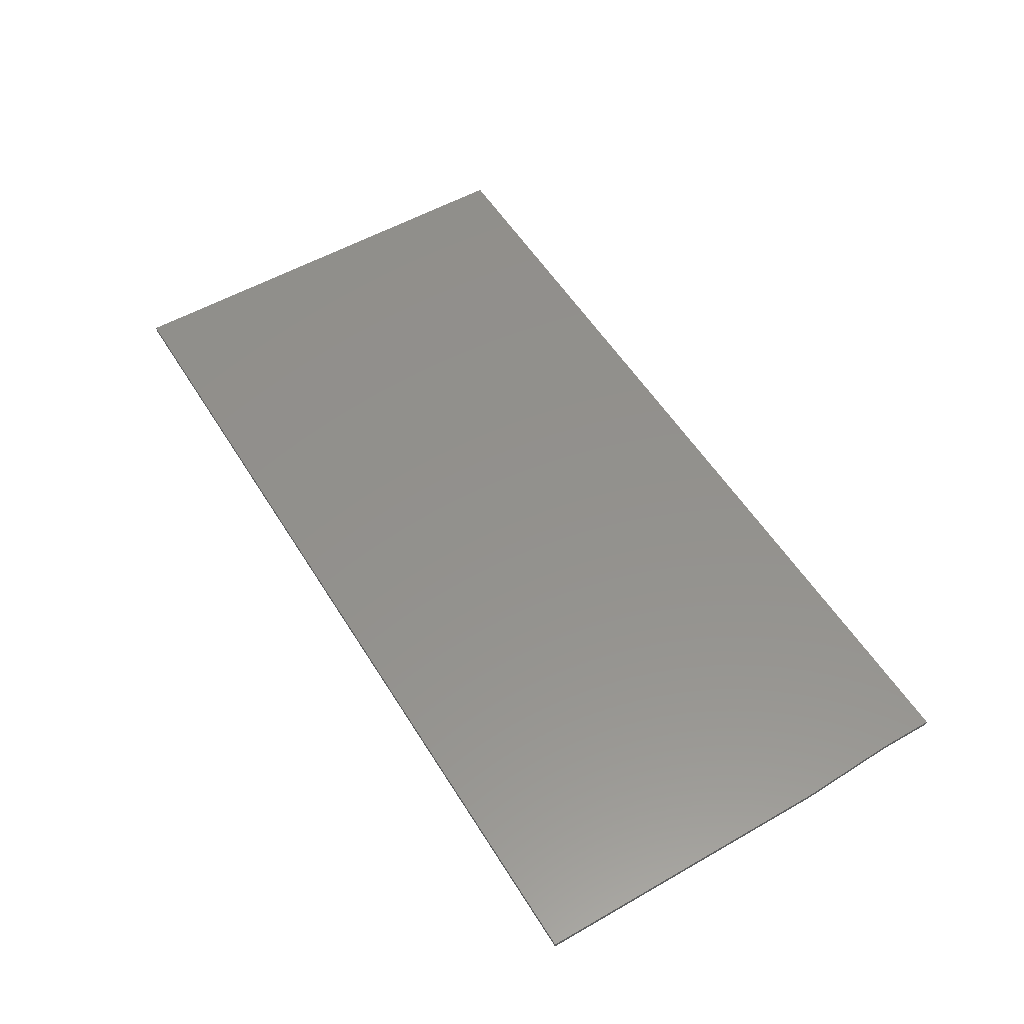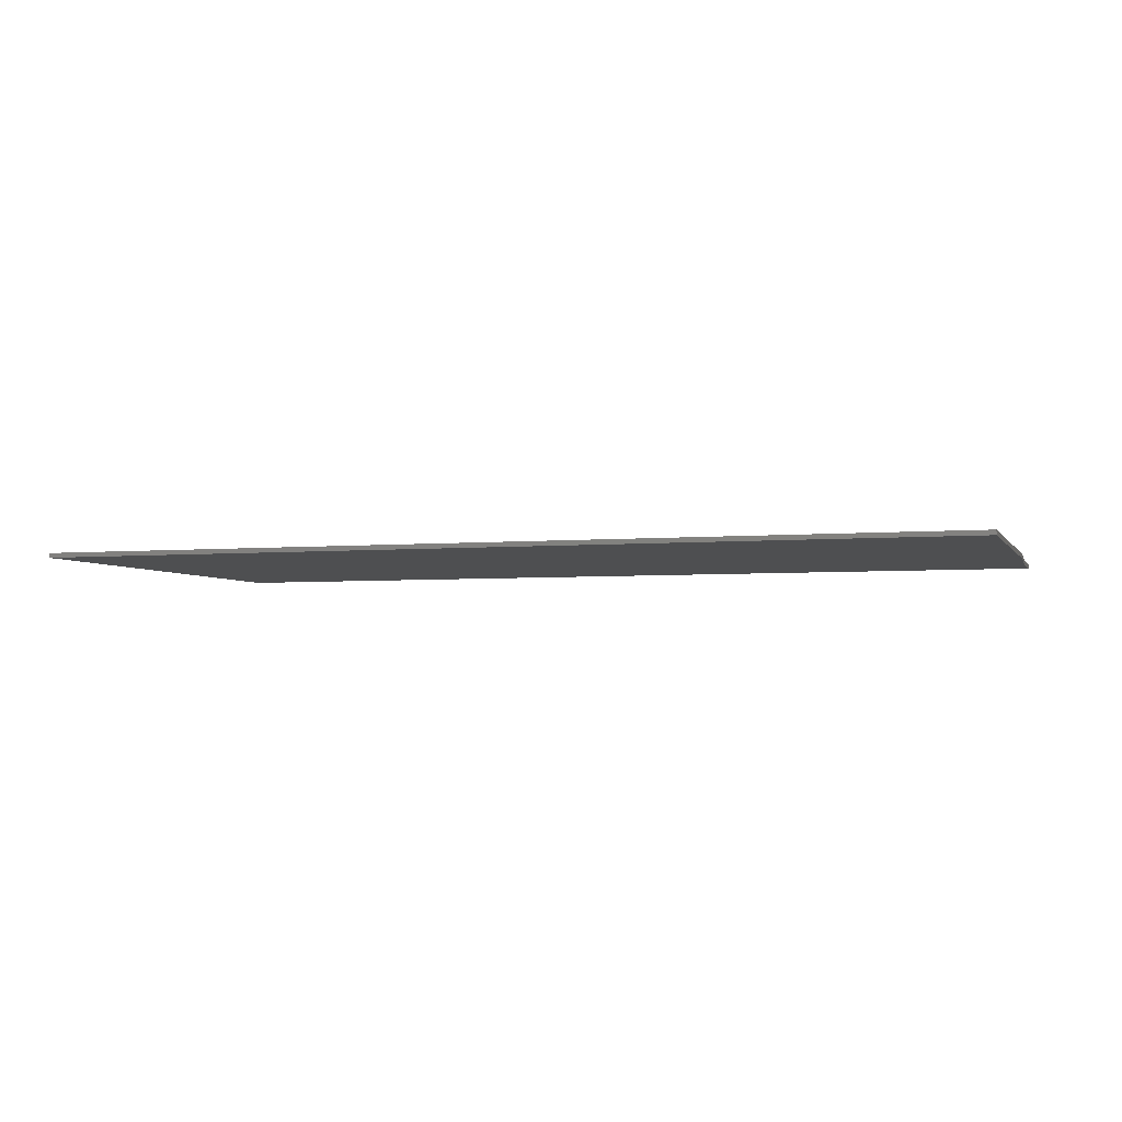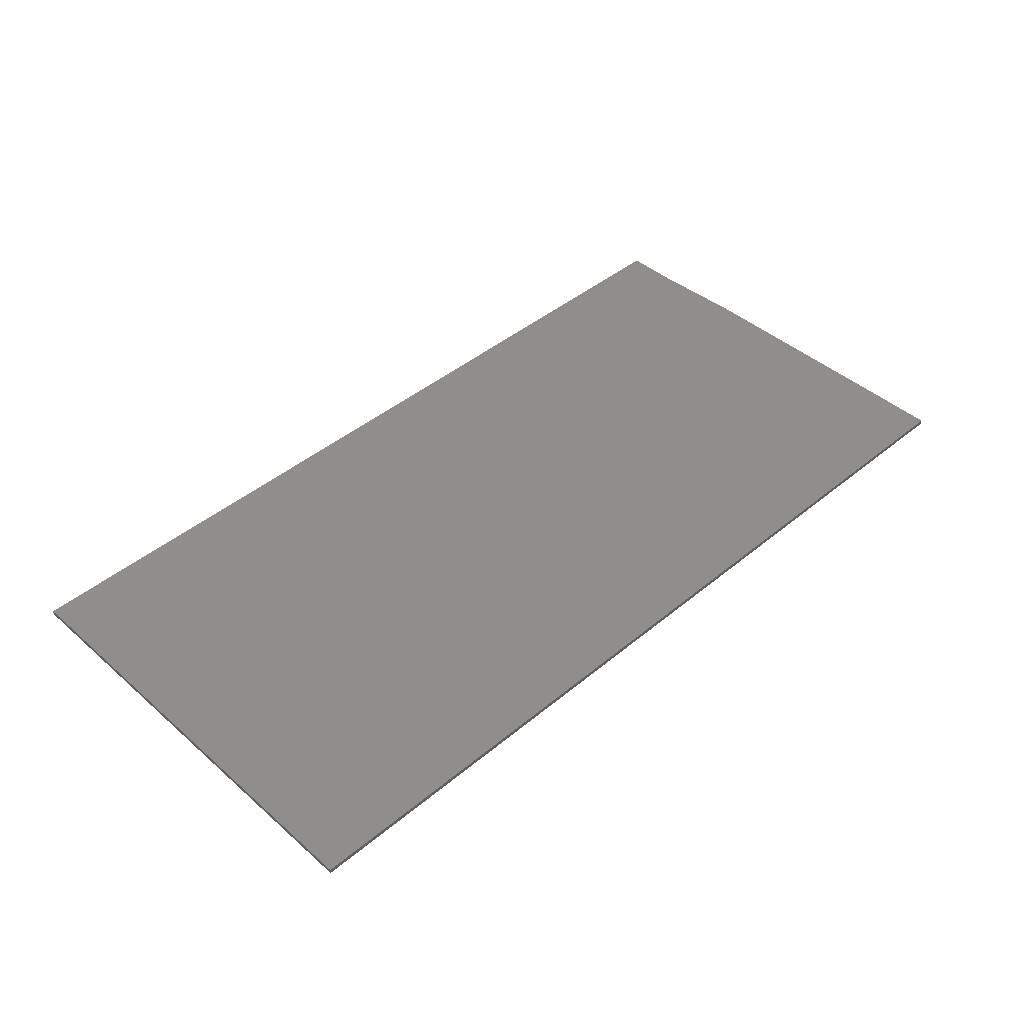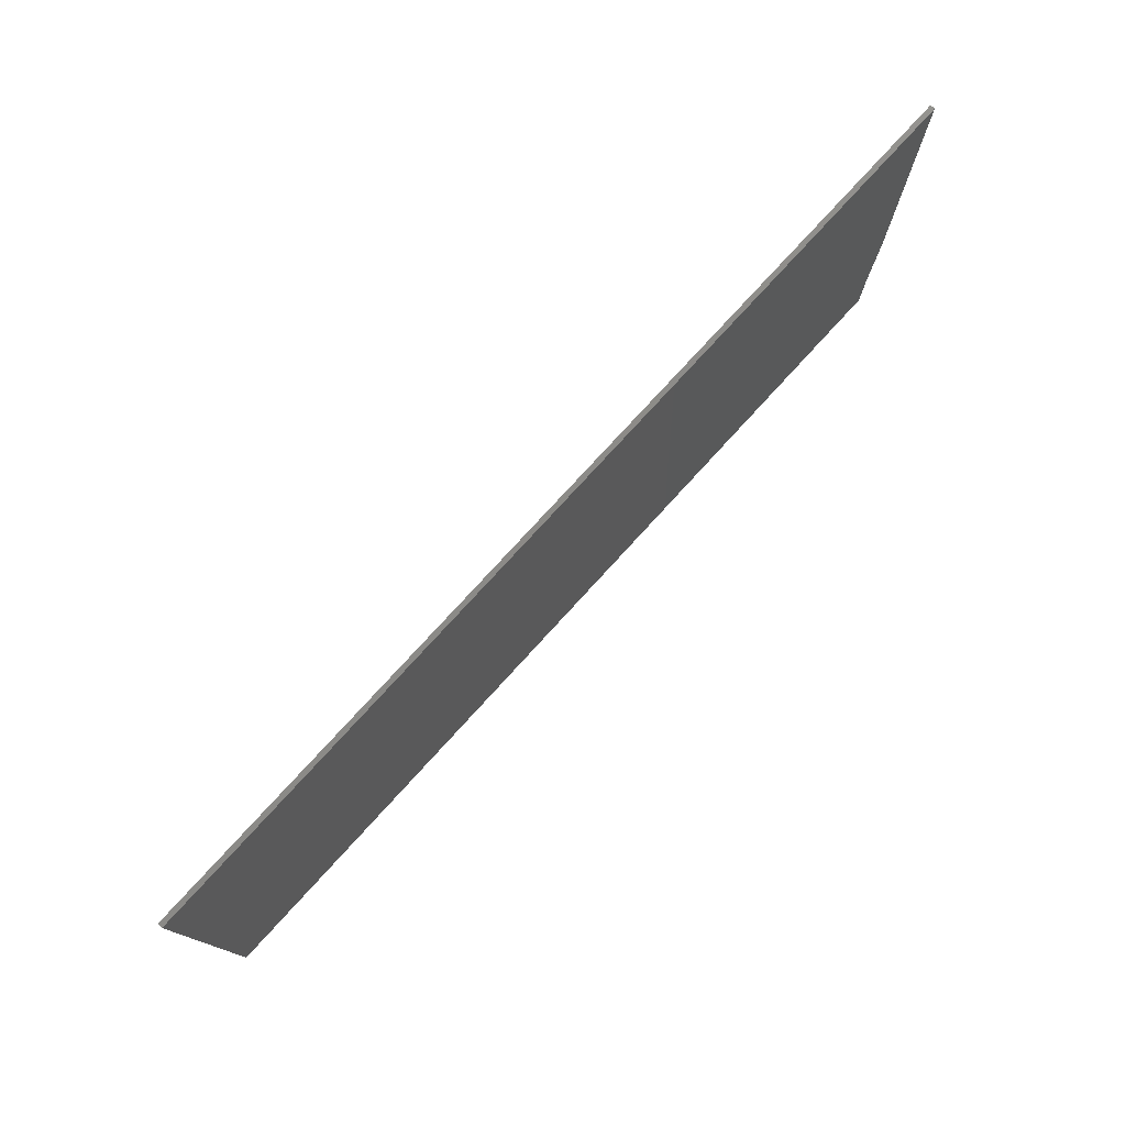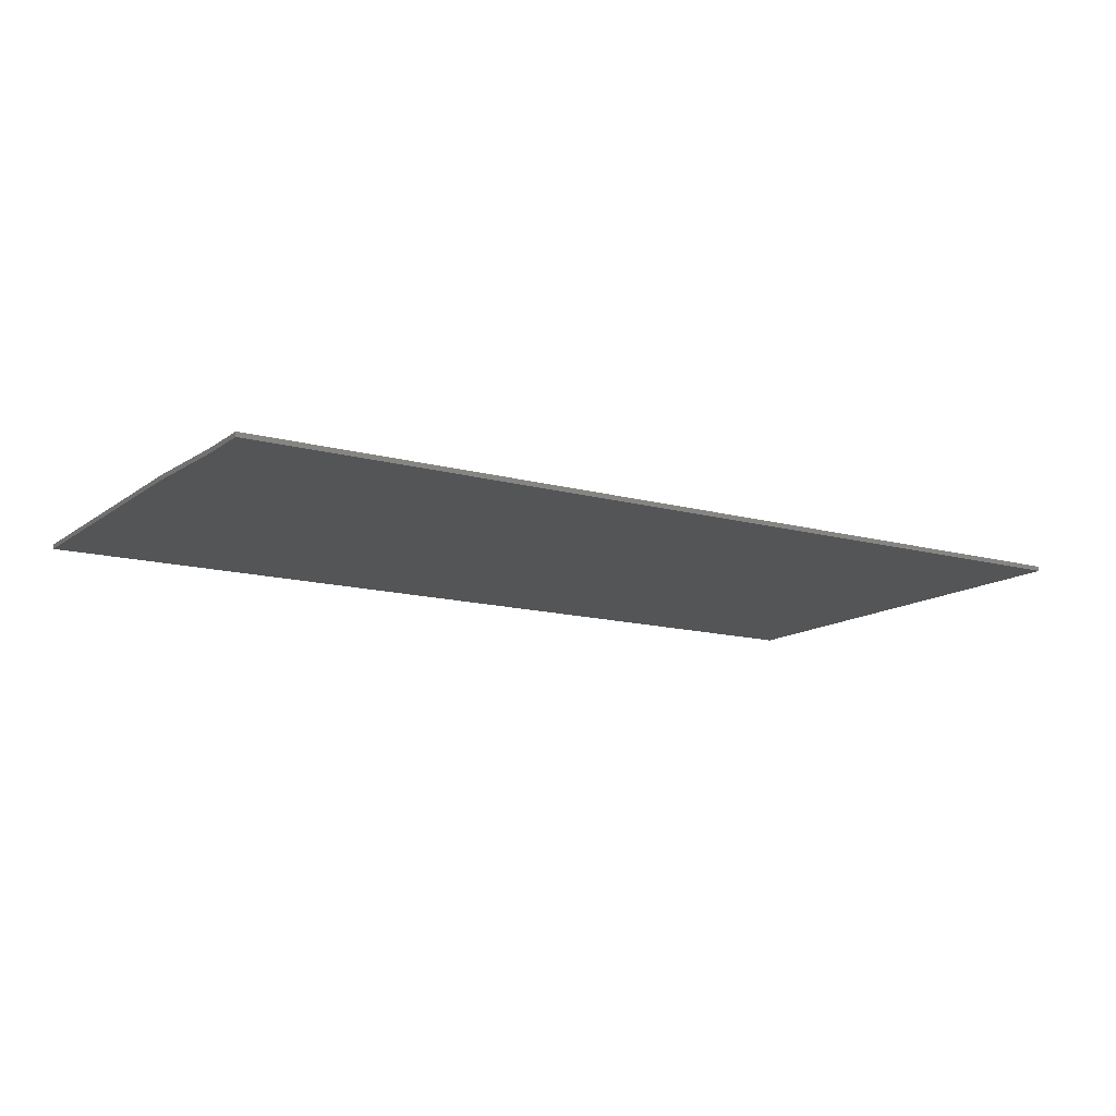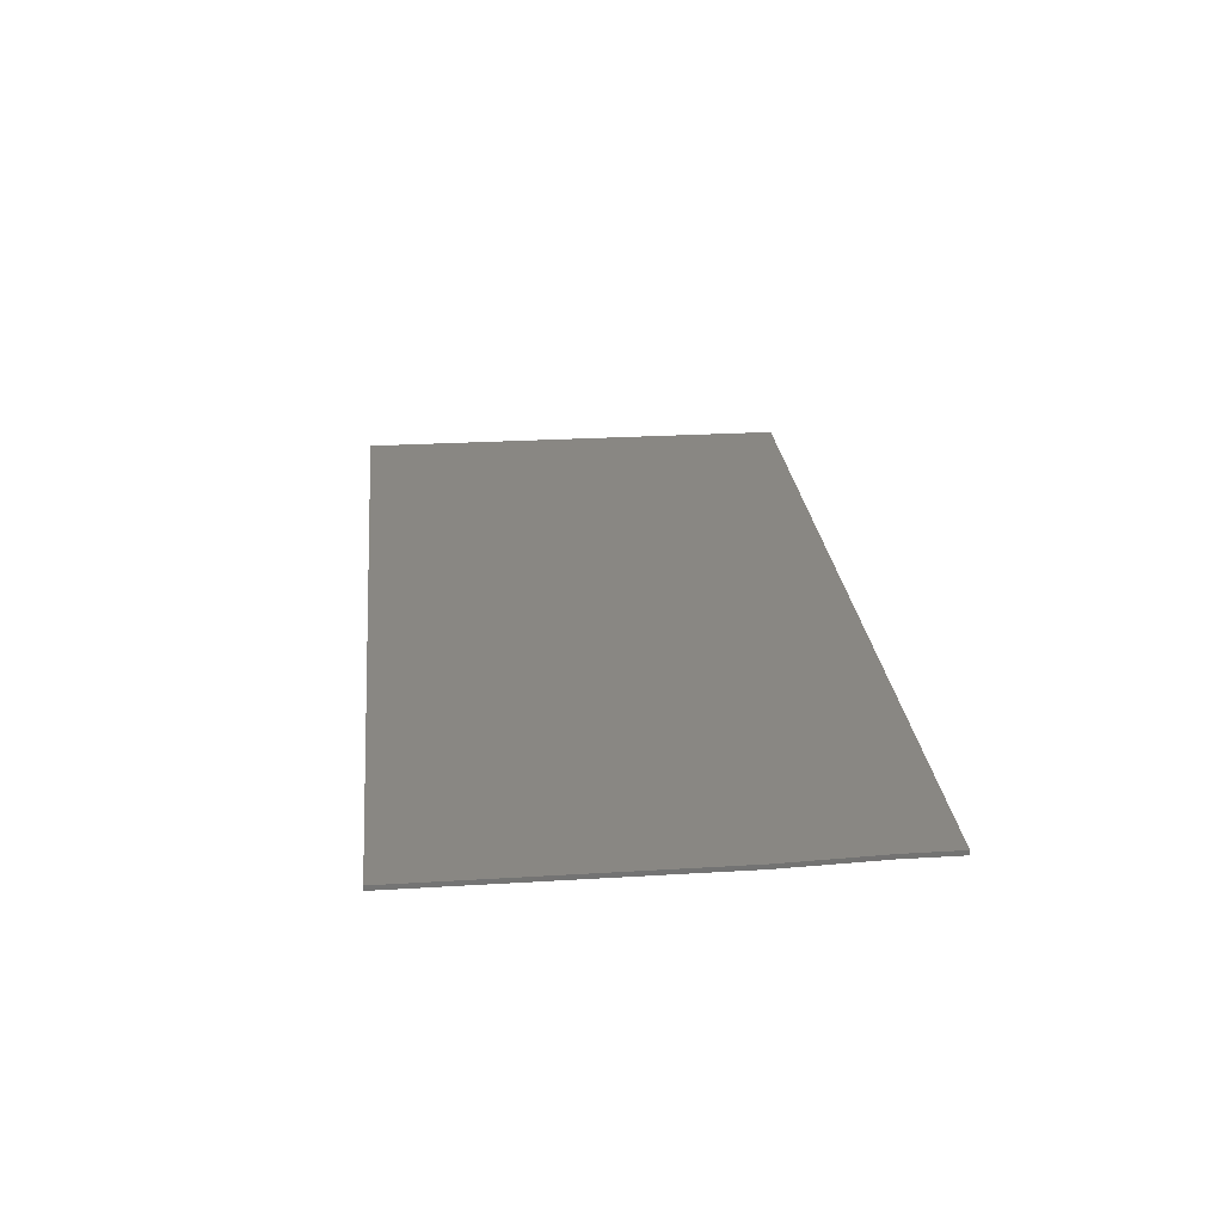
<metadata>
{"format":"stl","ext":"stl","renderer":"f3d","projection":"perspective","resolution":1024,"background":"white","views":[{"elev":54.6,"azim":-121.2,"up":"+Z"},{"elev":-3.9,"azim":-162.5,"up":"+Z"},{"elev":43.7,"azim":135.8,"up":"+Z"},{"elev":77.0,"azim":132.4,"up":"+Y"},{"elev":-13.4,"azim":-32.1,"up":"+Z"},{"elev":25.3,"azim":-95.6,"up":"+Z"}]}
</metadata>
<code>
# stl→obj: 12 verts, 20 faces
v 0.005 0.06 0
v 0.005 0 0
v 0.005 0 0.005
v 0.005 0.06 0.005
v 0 0.165 0.005
v 0 0.165 0
v 0 0.49 0
v 0 0.49 0.005
v 0.98 0.49 0
v 0.98 0.49 0.005
v 0.98 0 0.005
v 0.98 0 0
f 1 2 3
f 1 3 4
f 1 5 6
f 1 4 5
f 7 6 5
f 7 5 8
f 9 7 8
f 9 8 10
f 9 11 12
f 9 10 11
f 12 3 2
f 12 11 3
f 12 2 1
f 12 1 6
f 9 6 7
f 9 12 6
f 11 4 3
f 11 5 4
f 10 8 5
f 10 5 11

</code>
